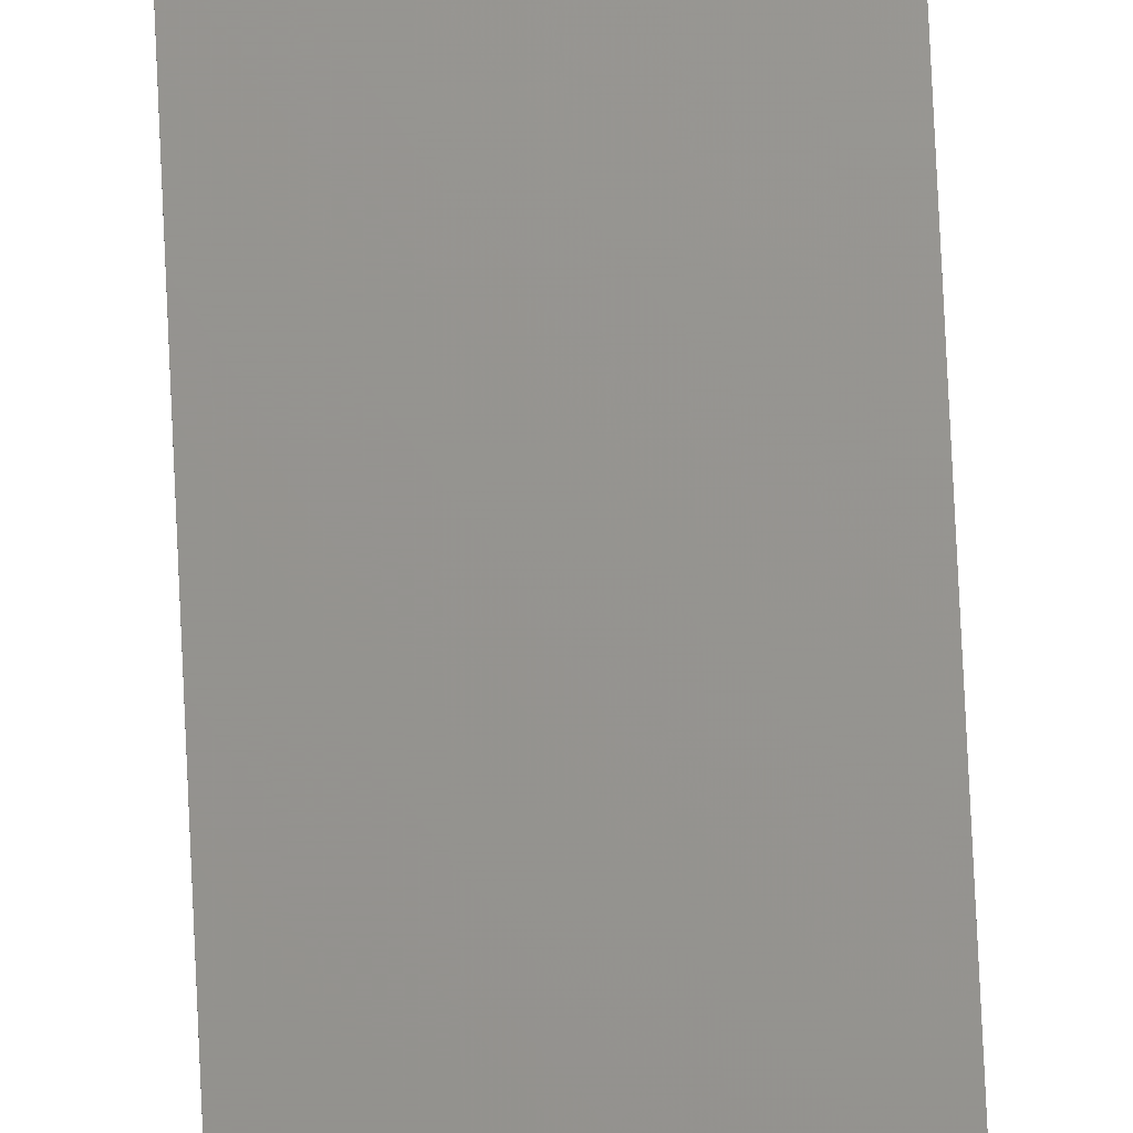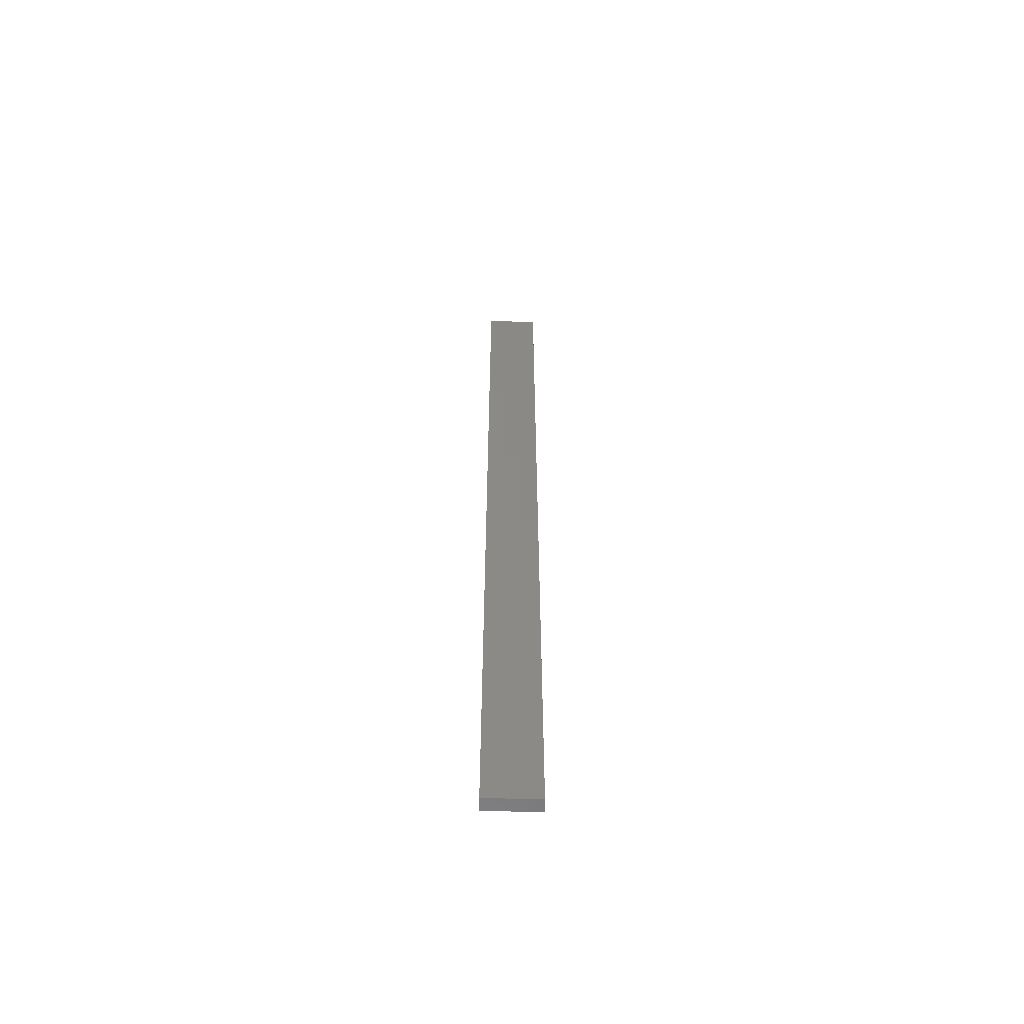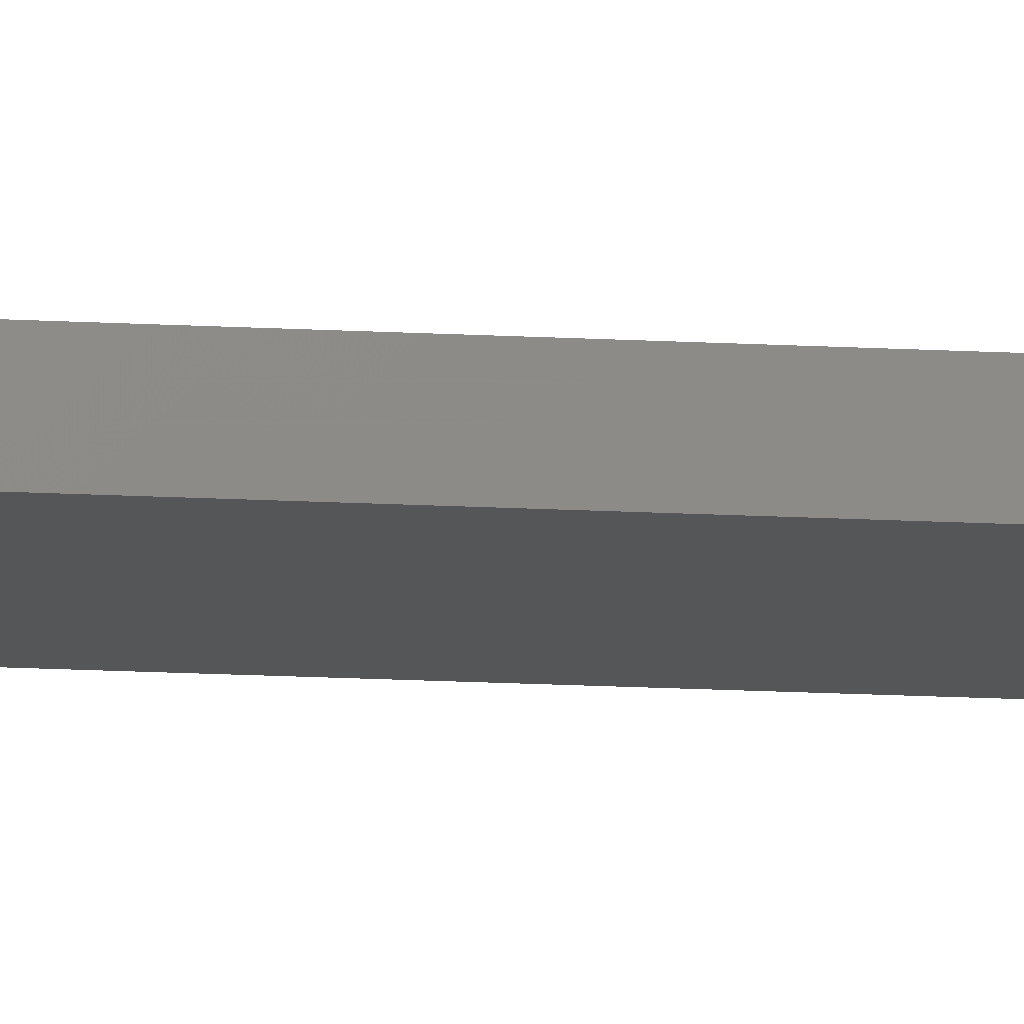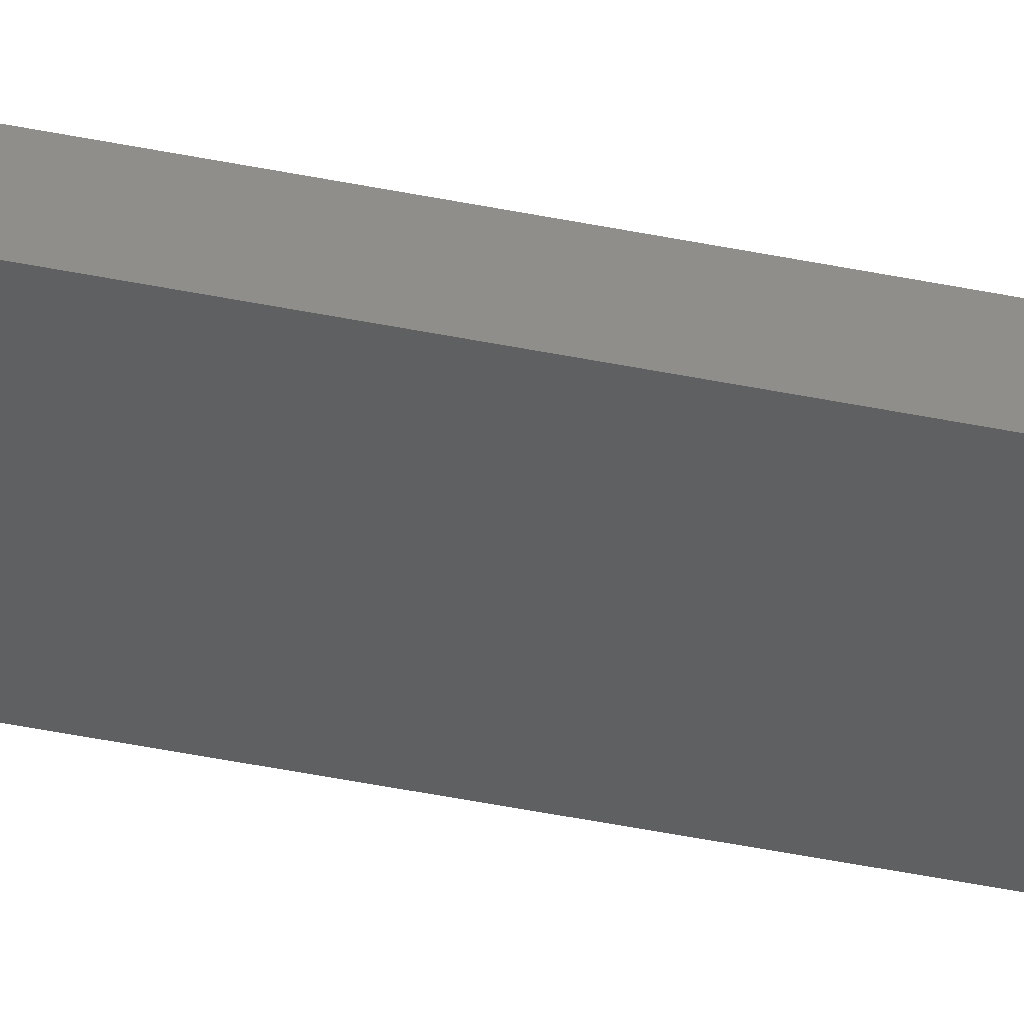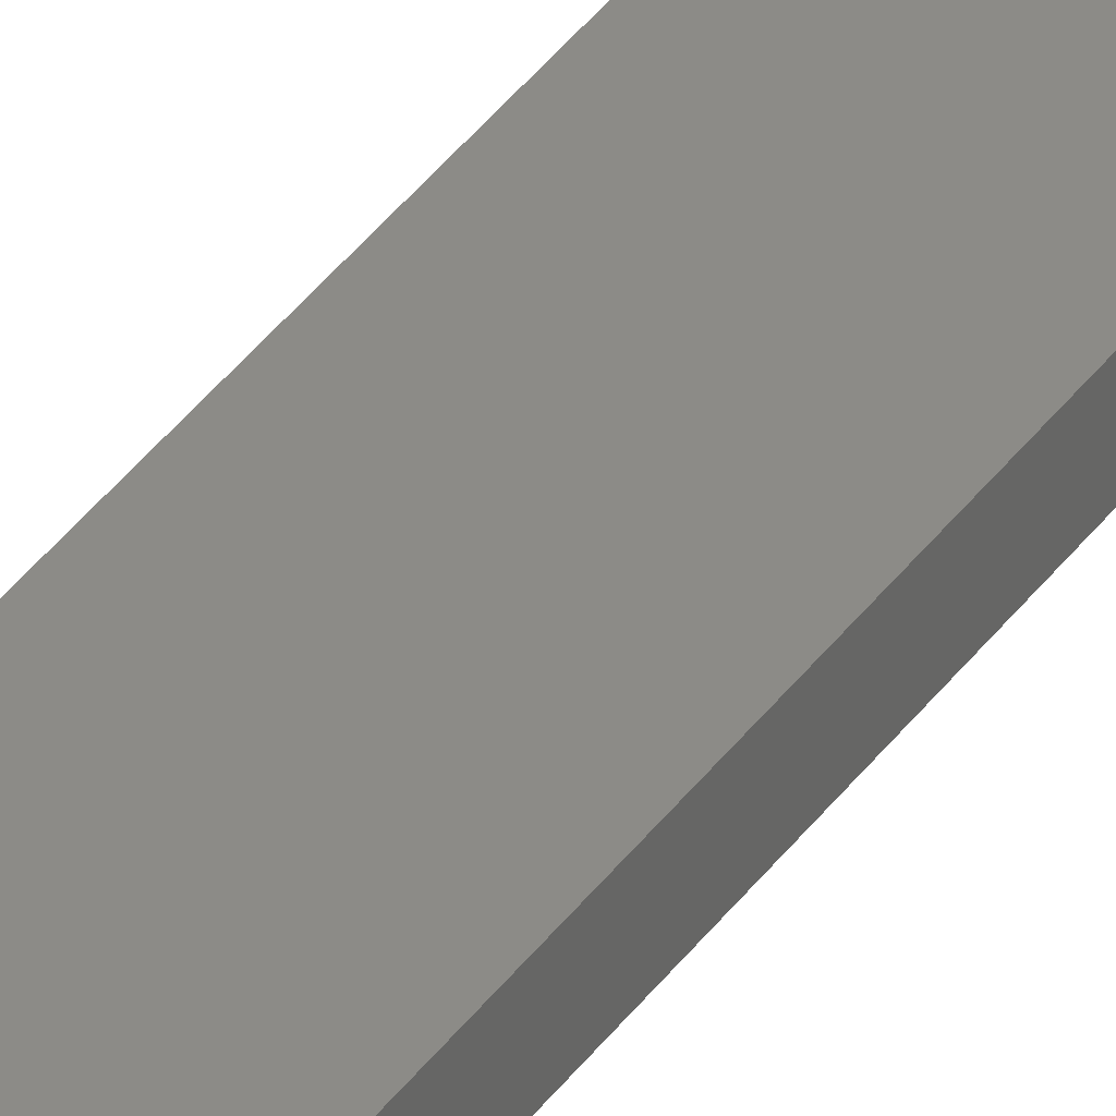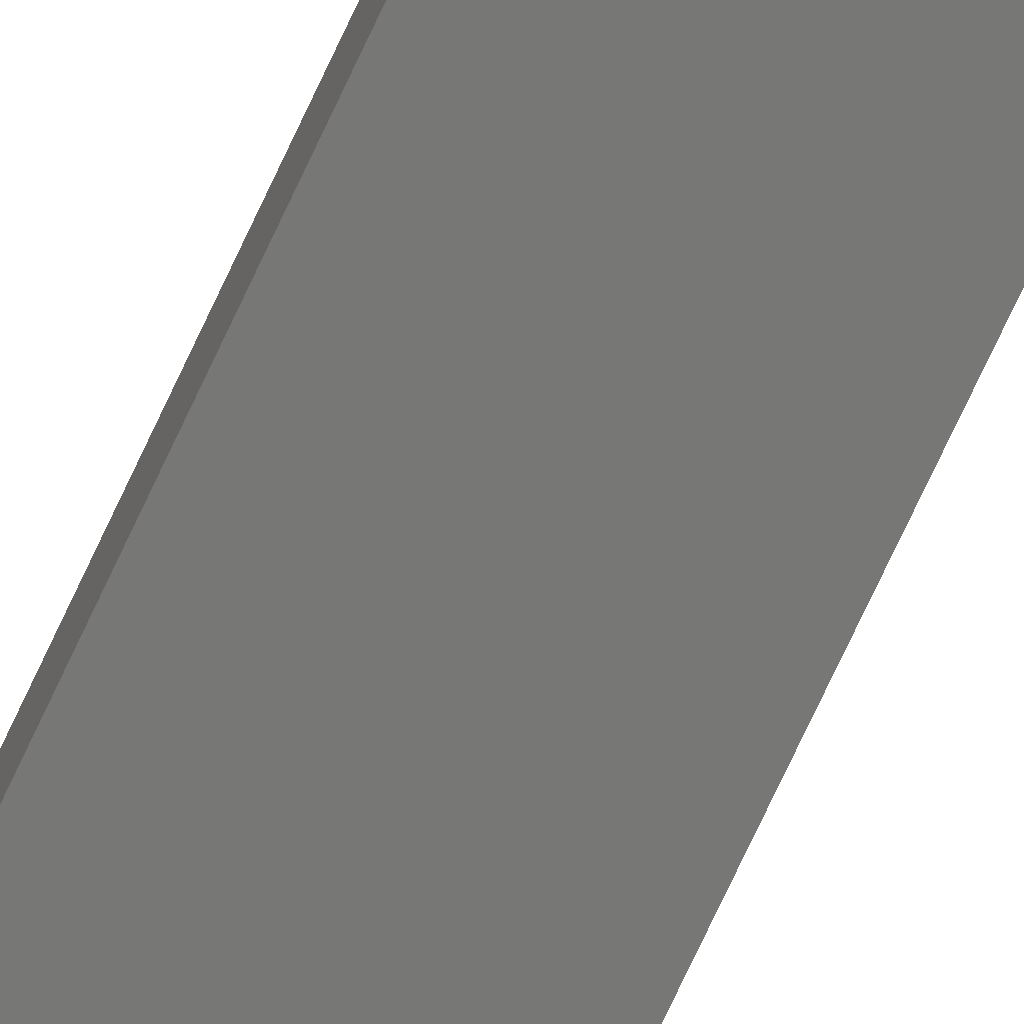
<metadata>
{"format":"stl","ext":"stl","renderer":"f3d","projection":"perspective","resolution":1024,"background":"white","views":[{"elev":70.9,"azim":-2.6,"up":"+Y"},{"elev":-60.2,"azim":-1.2,"up":"+Z"},{"elev":-14.5,"azim":-97.3,"up":"+Y"},{"elev":-39.5,"azim":-104.8,"up":"+Y"},{"elev":33.0,"azim":28.3,"up":"+Y"},{"elev":-69.8,"azim":155.5,"up":"+Y"}]}
</metadata>
<code>
# stl→obj: 16 verts, 28 faces
v 0.4445 4.351 -116.3
v 0.3779 4.351 -116.3
v 0.3779 4.351 -112.7
v 0.4445 4.351 -112.7
v 0.5112 4.351 -116.3
v 0.5112 4.351 -112.7
v 0.5779 4.351 -116.3
v 0.5779 4.351 -112.7
v 0.5778 4.301 -112.7
v 0.5778 4.301 -116.3
v 0.3779 4.301 -112.7
v 0.4445 4.301 -116.3
v 0.4445 4.301 -112.7
v 0.3779 4.301 -116.3
v 0.5111 4.301 -116.3
v 0.5111 4.301 -112.7
f 1 2 3
f 1 3 4
f 5 4 6
f 5 1 4
f 7 6 8
f 7 5 6
f 7 9 10
f 8 9 7
f 11 12 13
f 14 12 11
f 13 15 16
f 12 15 13
f 16 10 9
f 15 10 16
f 14 3 2
f 11 3 14
f 16 9 8
f 6 16 8
f 4 13 16
f 4 16 6
f 3 11 13
f 3 13 4
f 10 15 7
f 15 5 7
f 12 1 15
f 15 1 5
f 14 2 12
f 12 2 1

</code>
